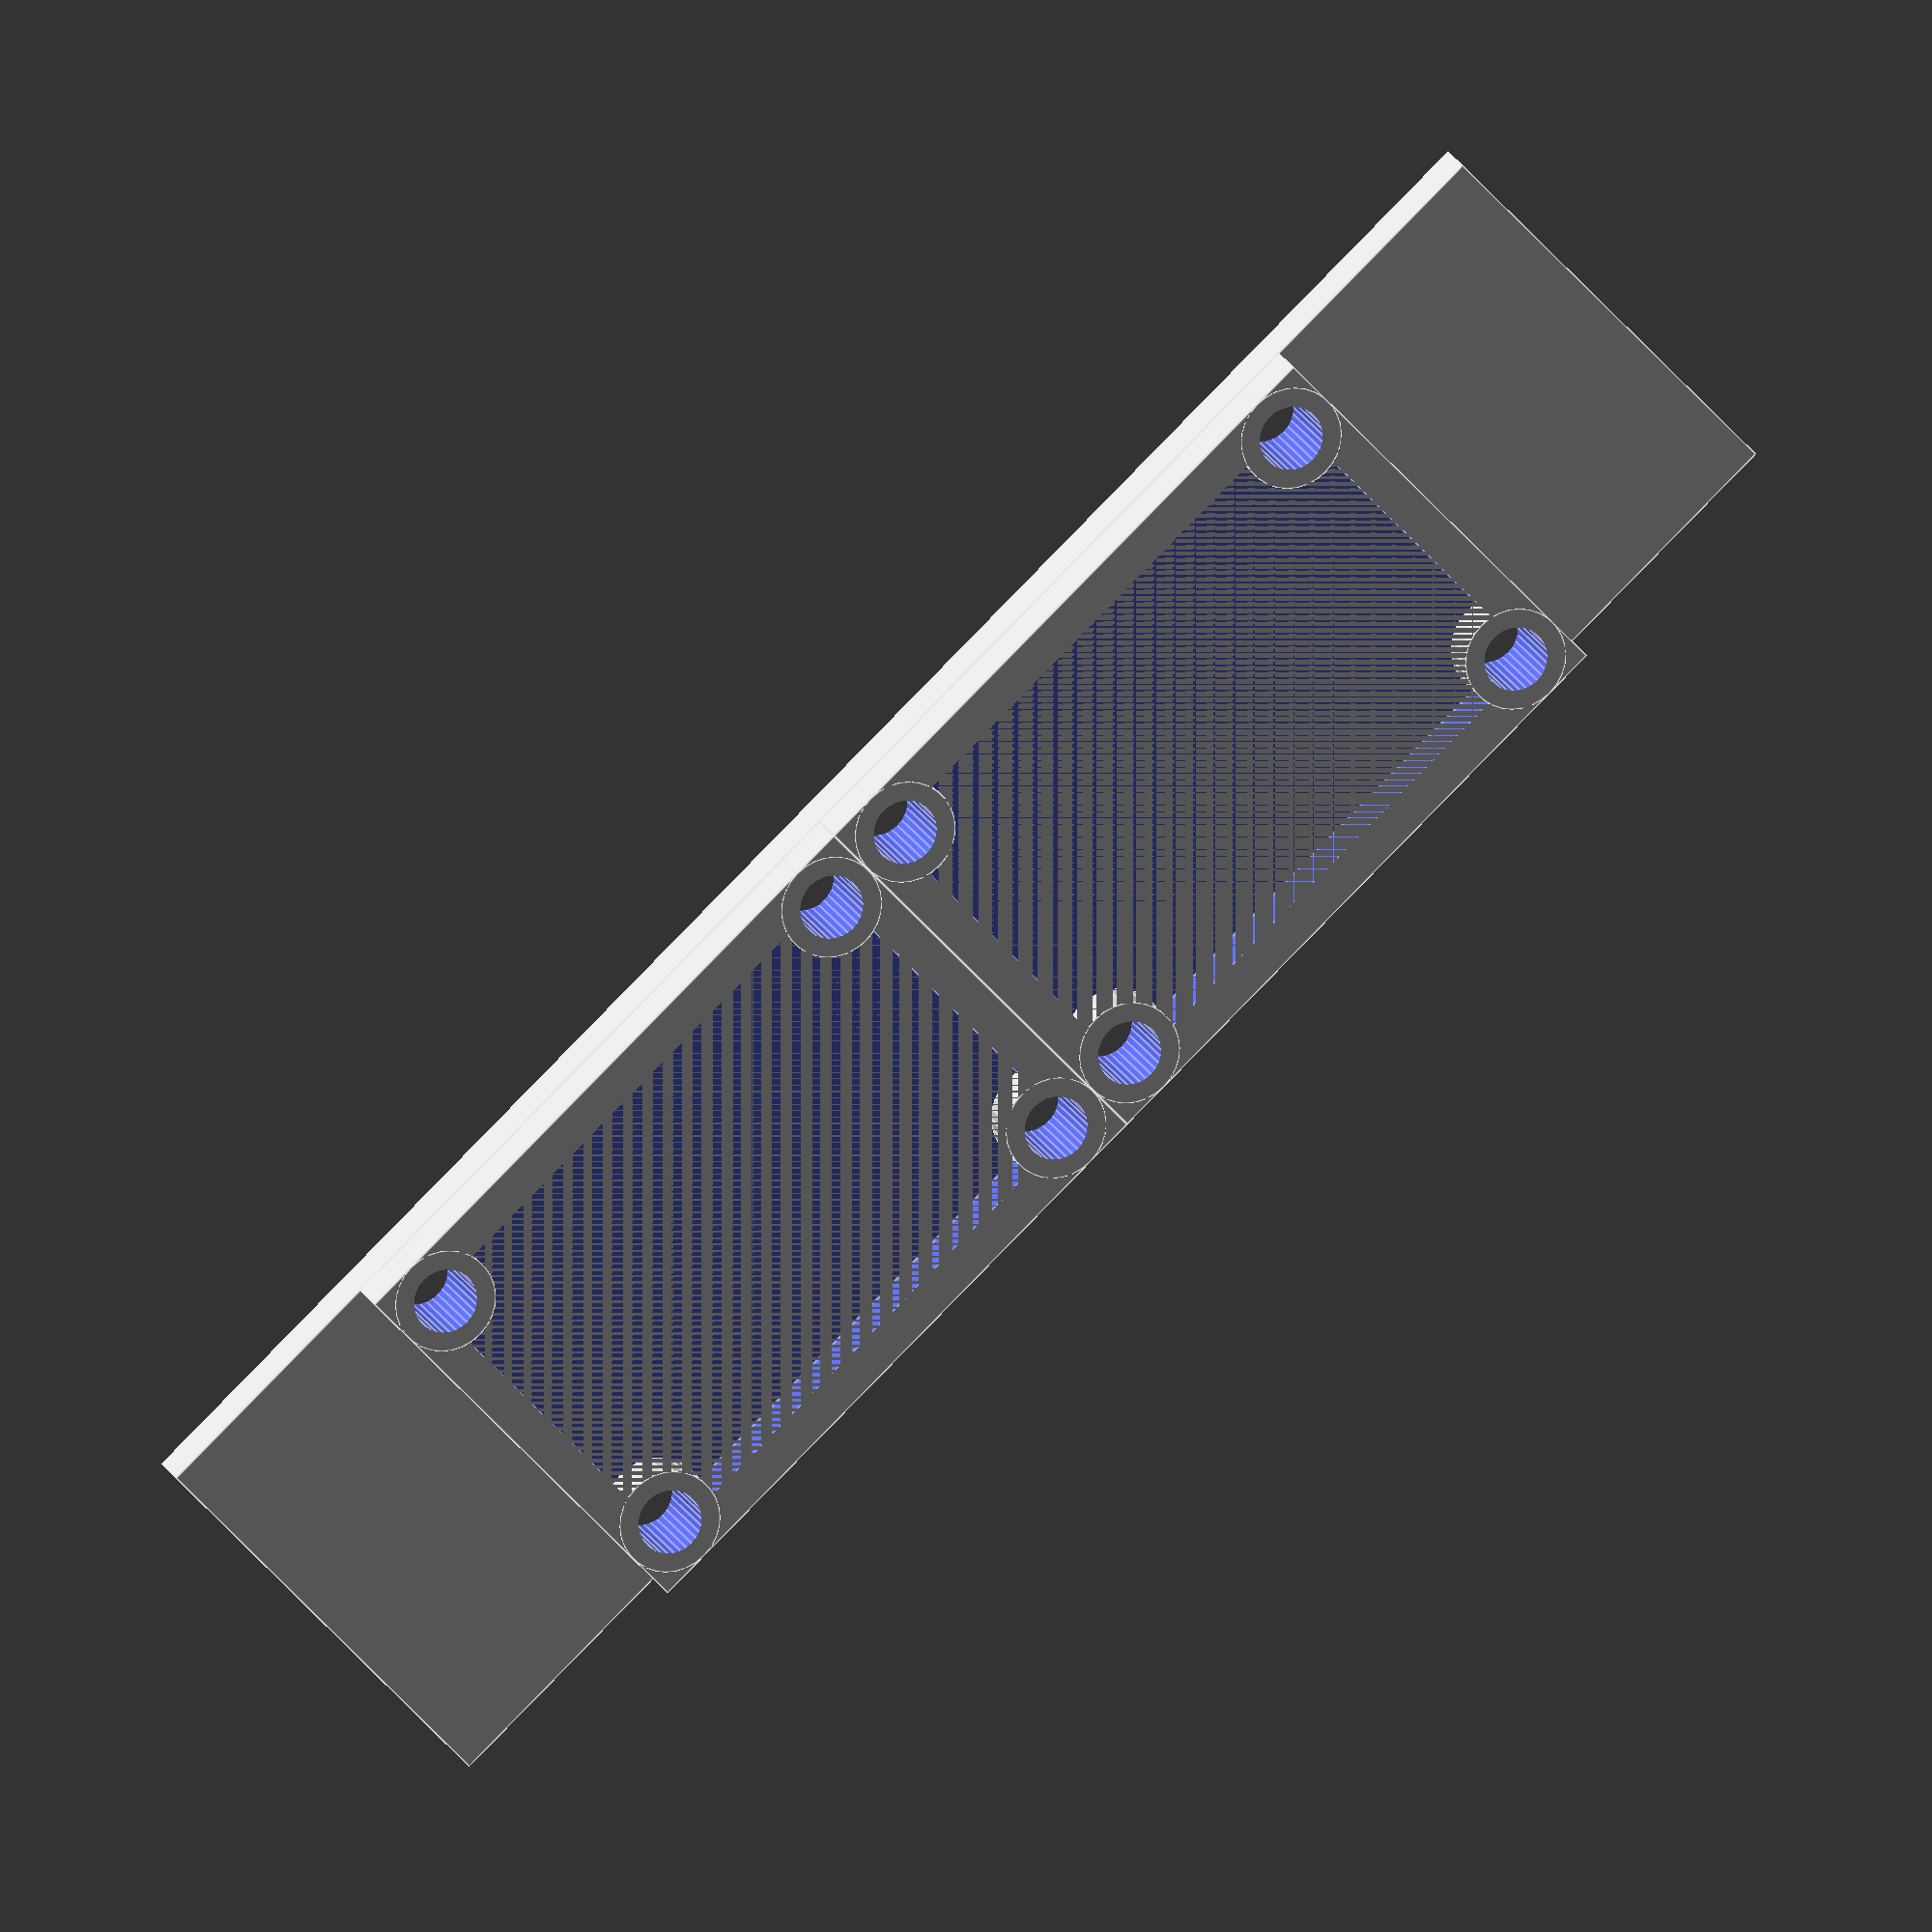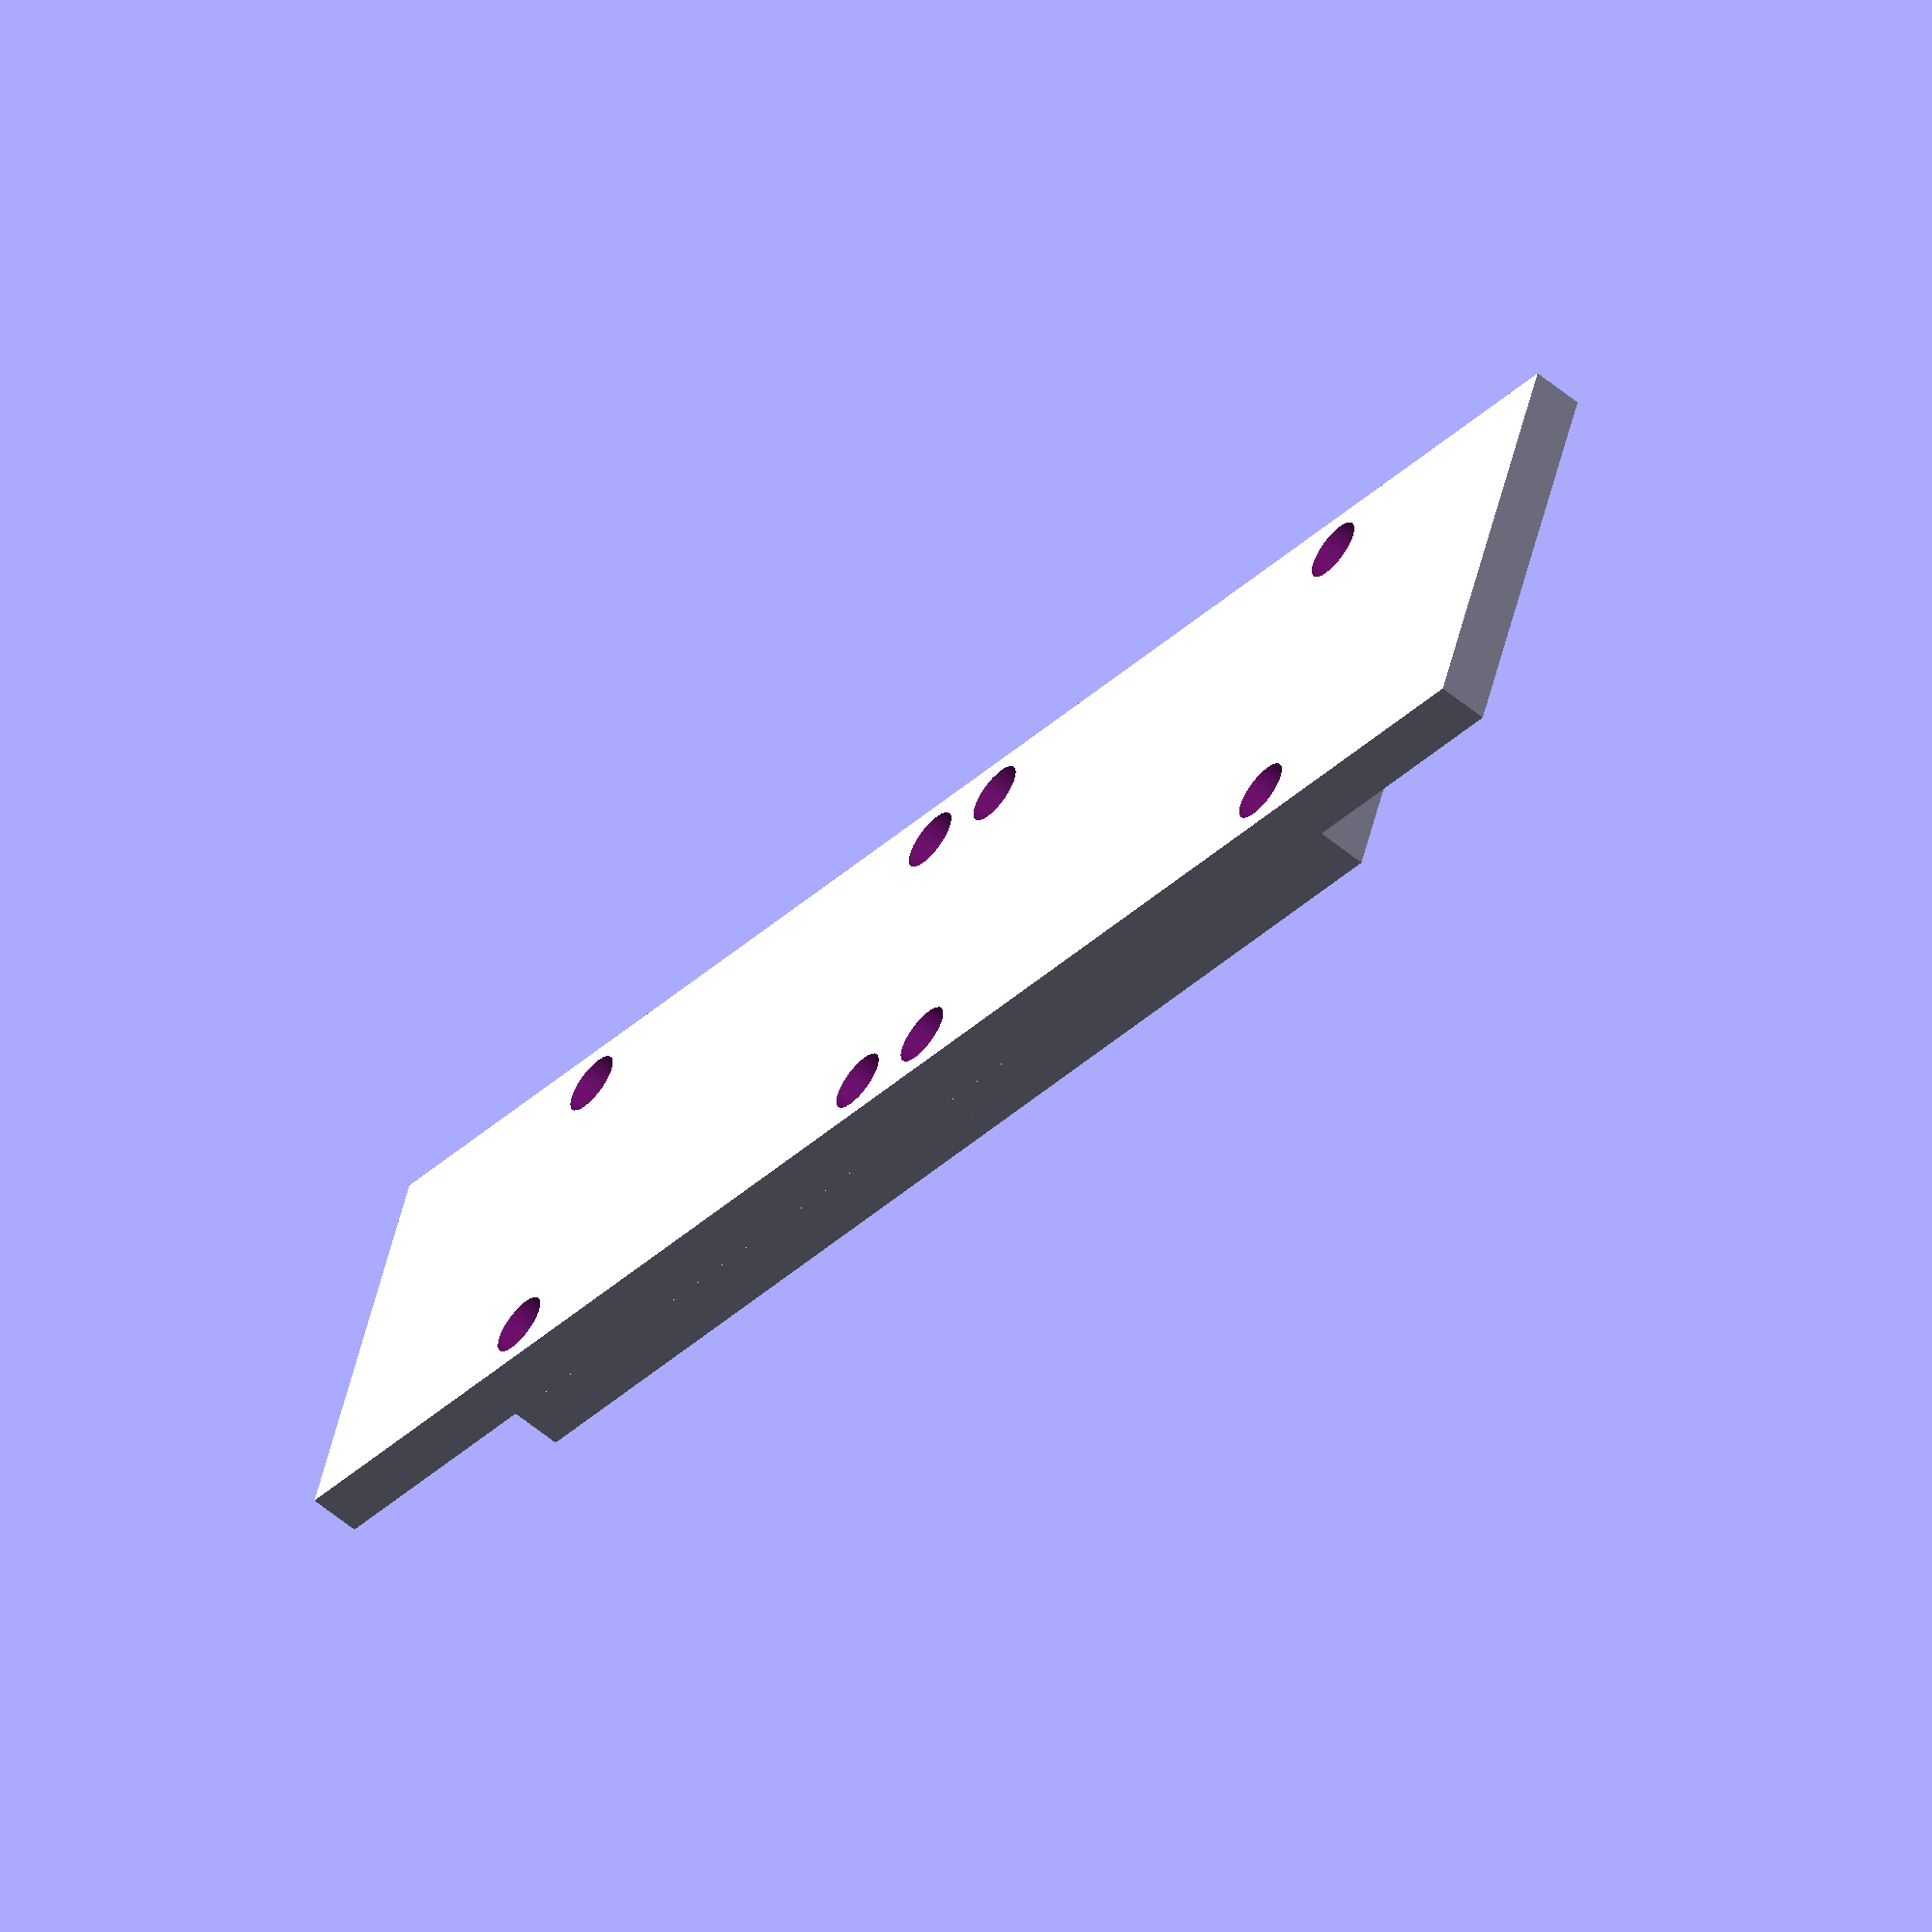
<openscad>

module screwsupport() {
    cylinder(d=4, h=2, $fn=30);
}
module screwhole() {
    cylinder(d=2.5, h=13, $fn=30);
}

module back() {
    union() {
        difference() {
            cube([17, 25, 2]);
            translate([1.5, 1.5, 0])
                cube([14, 22, 2]);
        }
        translate([2, 2, 0])
            screwsupport();
      
        translate([2, 23, 0])
            screwsupport();

        translate([15, 2, 0])
            screwsupport();

        translate([15, 23, 0])
            screwsupport();
    }
}
 
difference() {
    union (){
        cube([17, 70, 2], center=true);
        translate([-8.5, 0, 1])
            back();

        translate([-8.5, -25, 1])
            back();
    }

    translate([6.5, 2, -2])
        screwhole();

    translate([6.5, 23, -2])
        screwhole();

    translate([-6.5, 2, -2])
        screwhole();

    translate([-6.5, 23, -2])
        screwhole();

    translate([6.5, -2, -2])
        screwhole();

    translate([6.5, -23, -2])
        screwhole();

    translate([-6.5, -23, -2])
        screwhole();

    translate([-6.5, -2, -2])
        screwhole();
}
</openscad>
<views>
elev=343.8 azim=226.8 roll=343.8 proj=o view=edges
elev=238.5 azim=250.9 roll=310.5 proj=o view=solid
</views>
